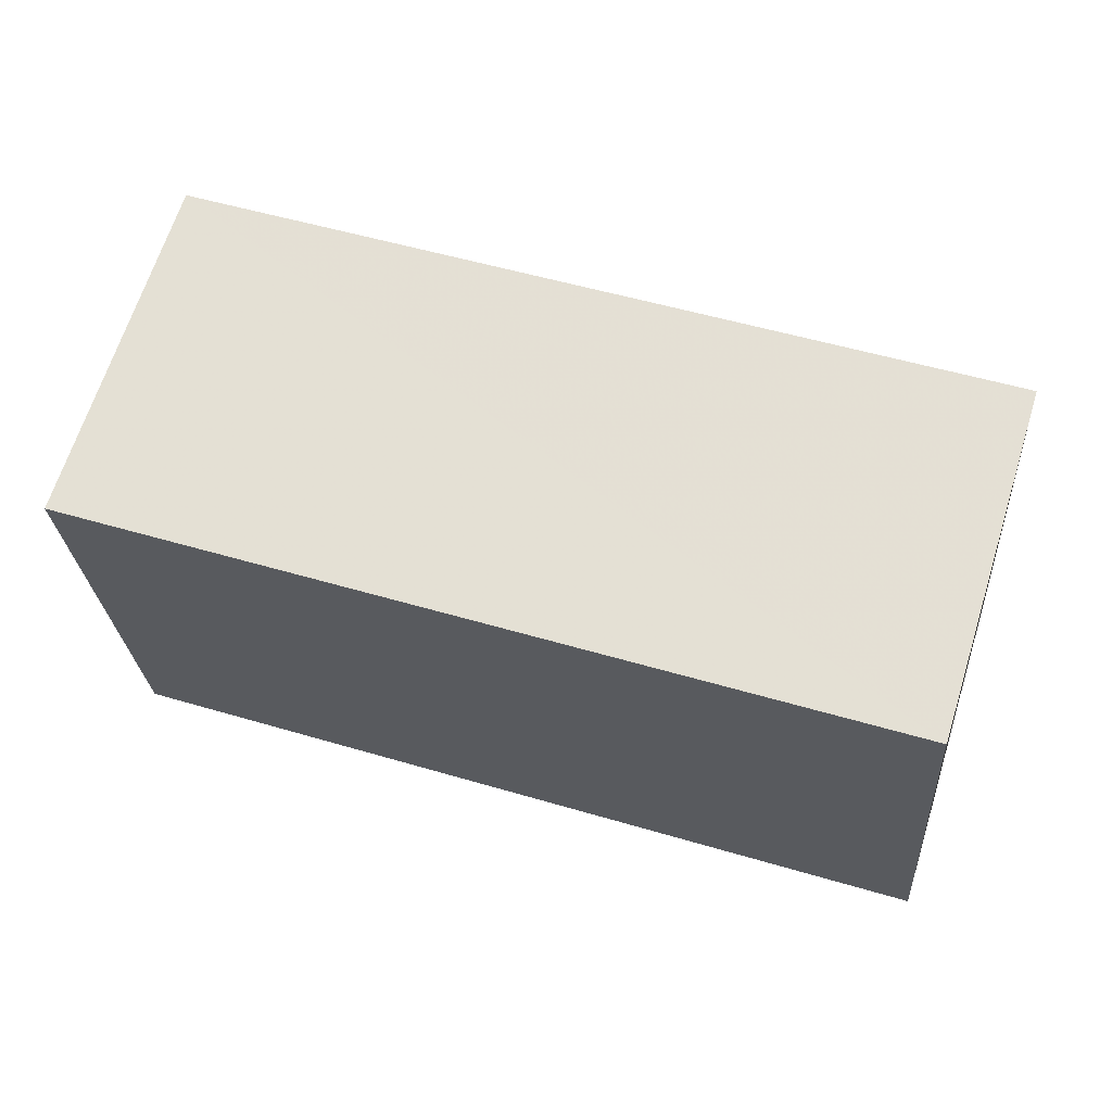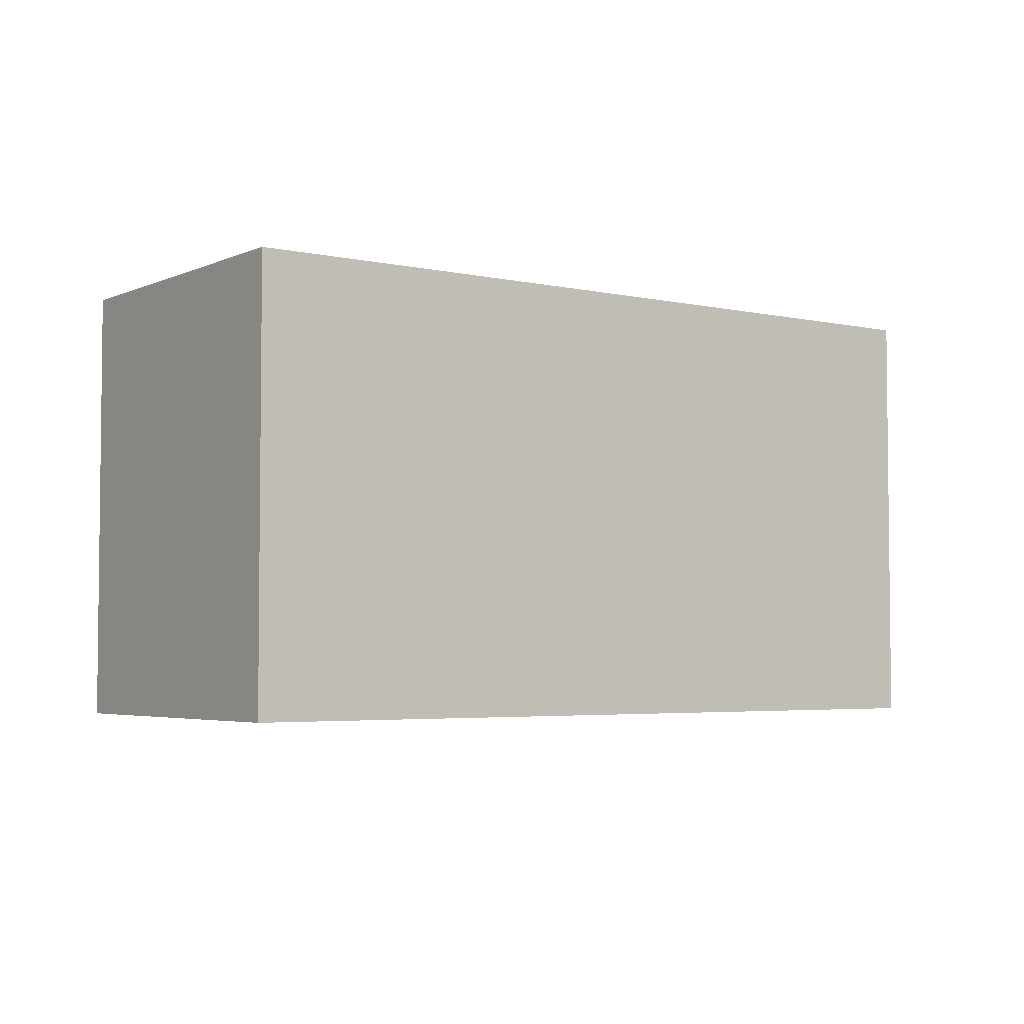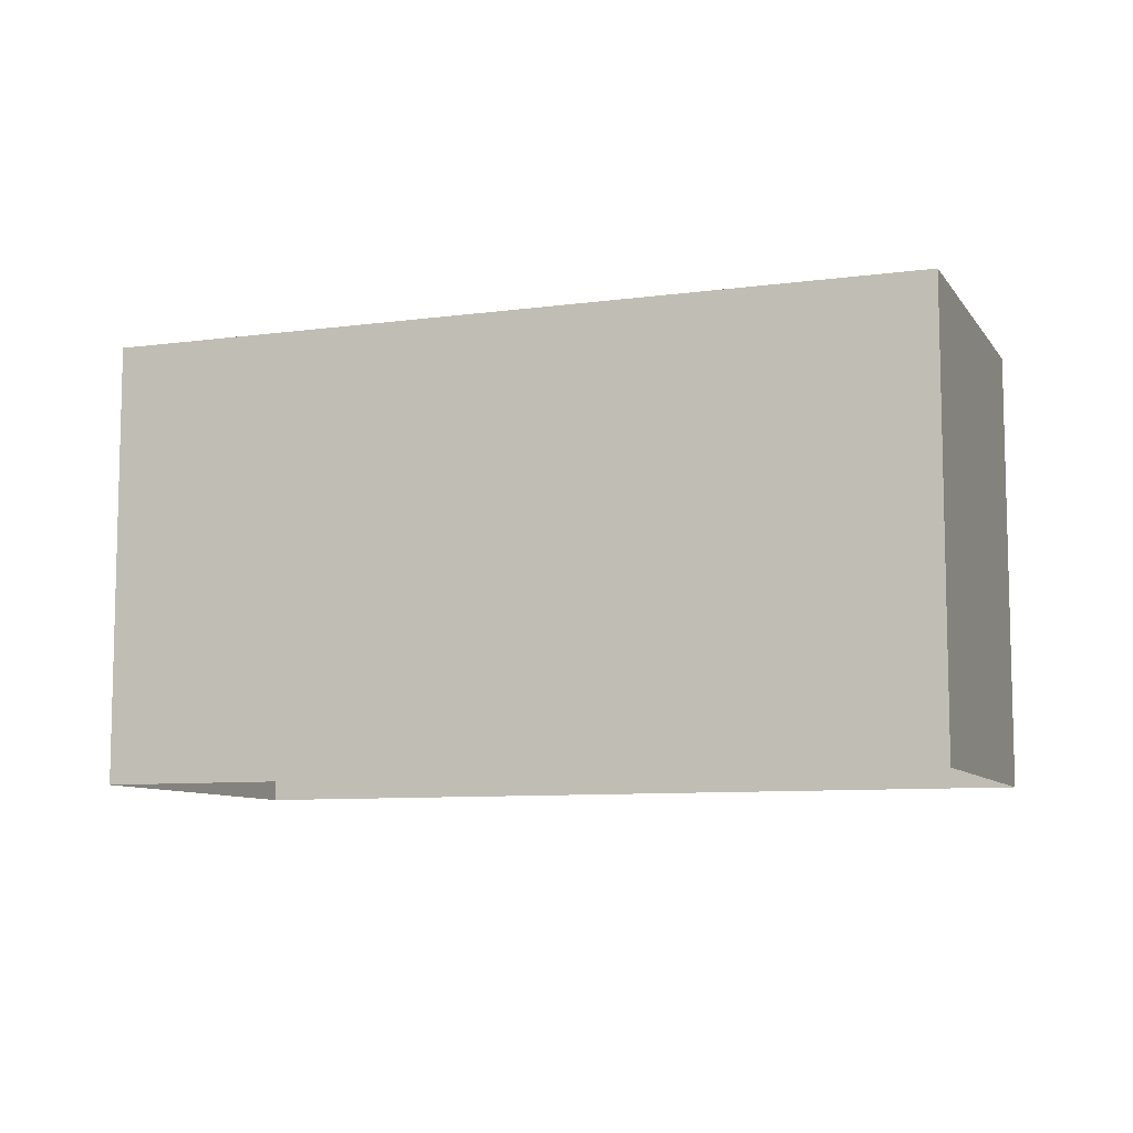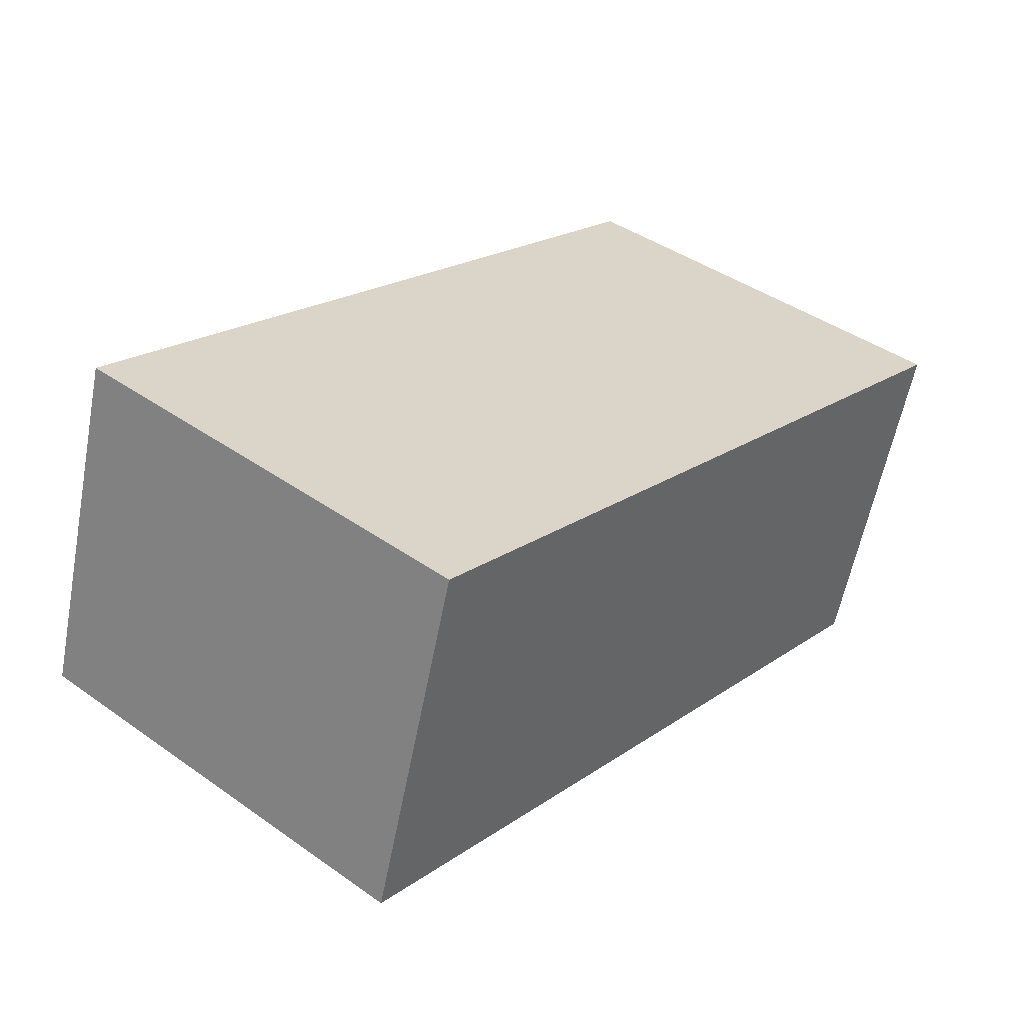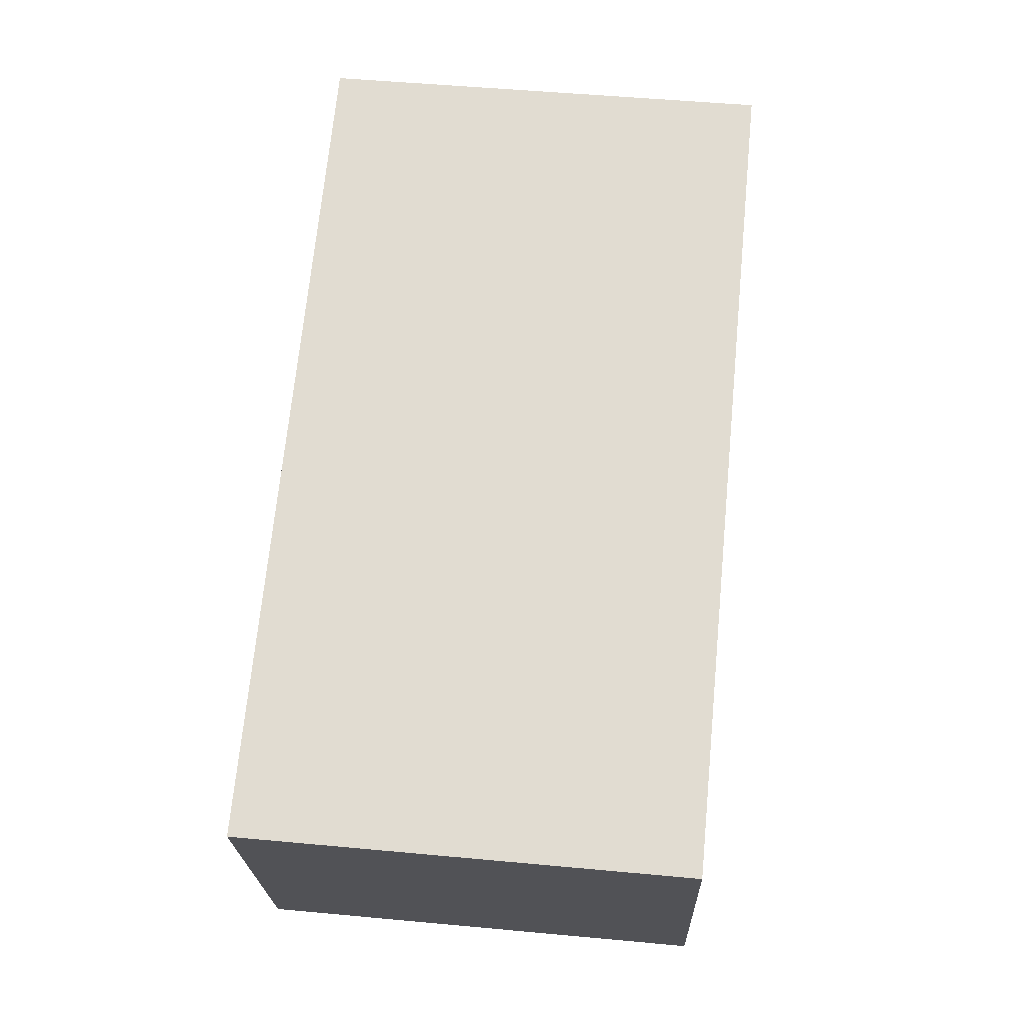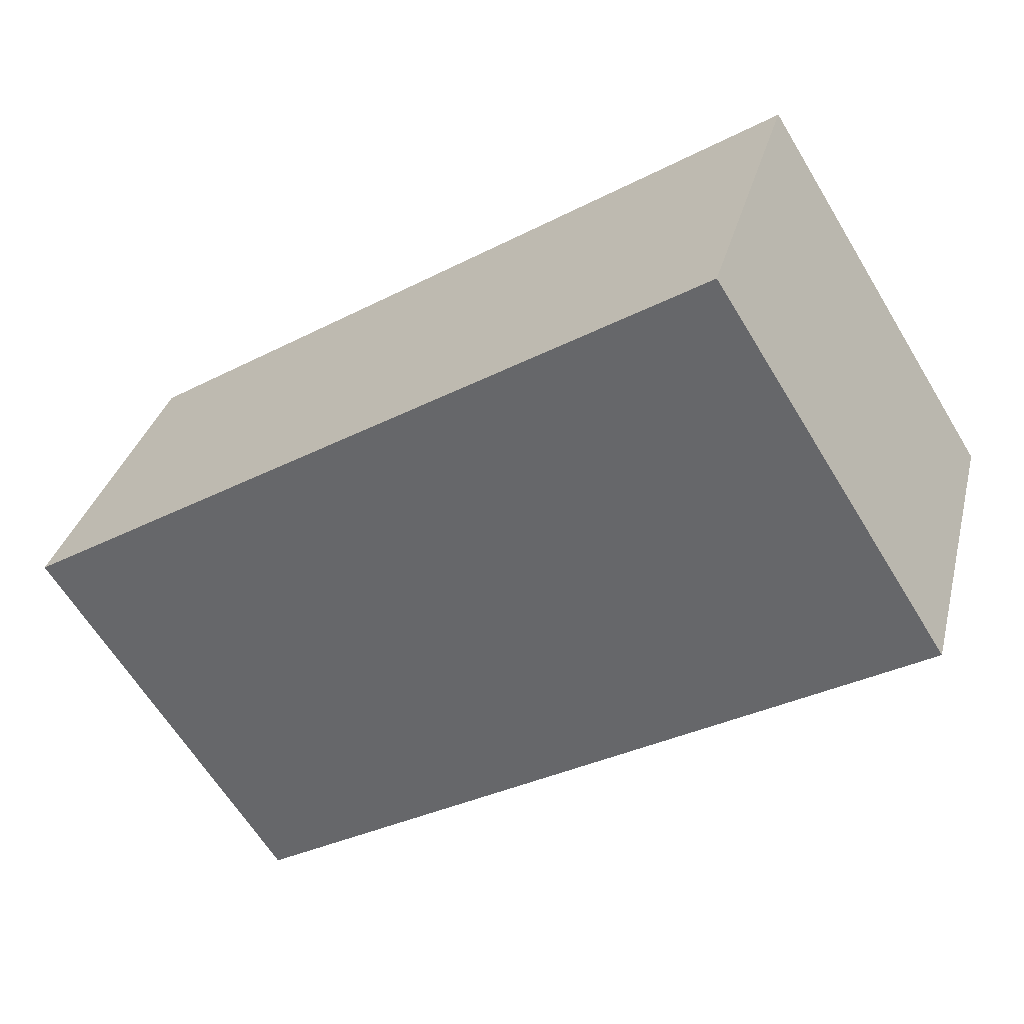
<metadata>
{"format":"obj","ext":"obj","renderer":"f3d","projection":"perspective","resolution":1024,"background":"white","views":[{"elev":-25.8,"azim":3.8,"up":"+Y"},{"elev":-4.0,"azim":-53.3,"up":"+Z"},{"elev":-8.6,"azim":-177.3,"up":"+Z"},{"elev":42.3,"azim":-49.8,"up":"+Y"},{"elev":51.0,"azim":95.8,"up":"+Y"},{"elev":-64.1,"azim":31.4,"up":"+Y"}]}
</metadata>
<code>
v -2.249e+05 -1.275e+05 14.51
v -2.249e+05 -1.275e+05 14.51
v -2.249e+05 -1.275e+05 14.51
v -2.249e+05 -1.275e+05 14.51
v -2.249e+05 -1.275e+05 22.66
v -2.249e+05 -1.275e+05 22.66
v -2.249e+05 -1.275e+05 22.66
v -2.249e+05 -1.275e+05 22.66
f 1 2 3
f 4 1 3
f 5 6 7
f 8 5 7
f 8 3 2
f 8 7 3
f 6 1 4
f 6 5 1
f 5 2 1
f 5 8 2
f 6 4 3
f 7 6 3

</code>
